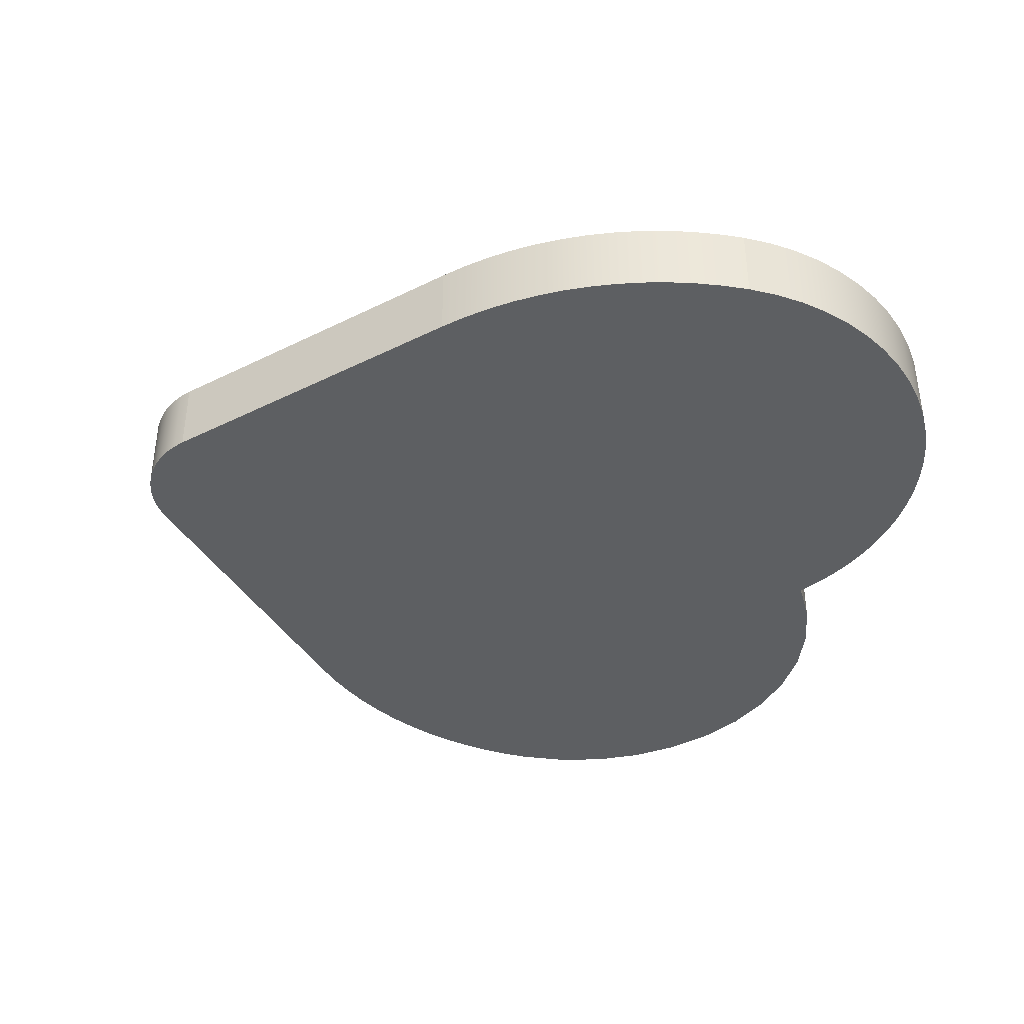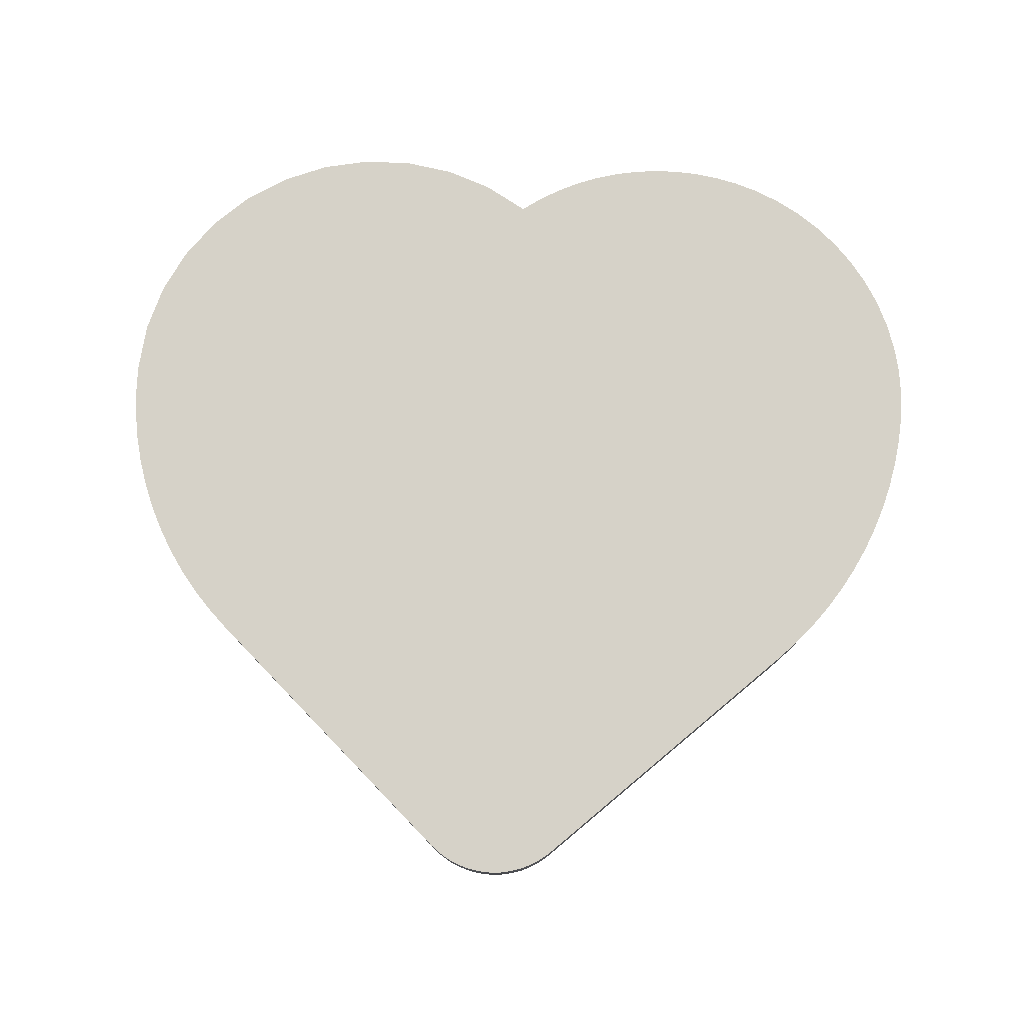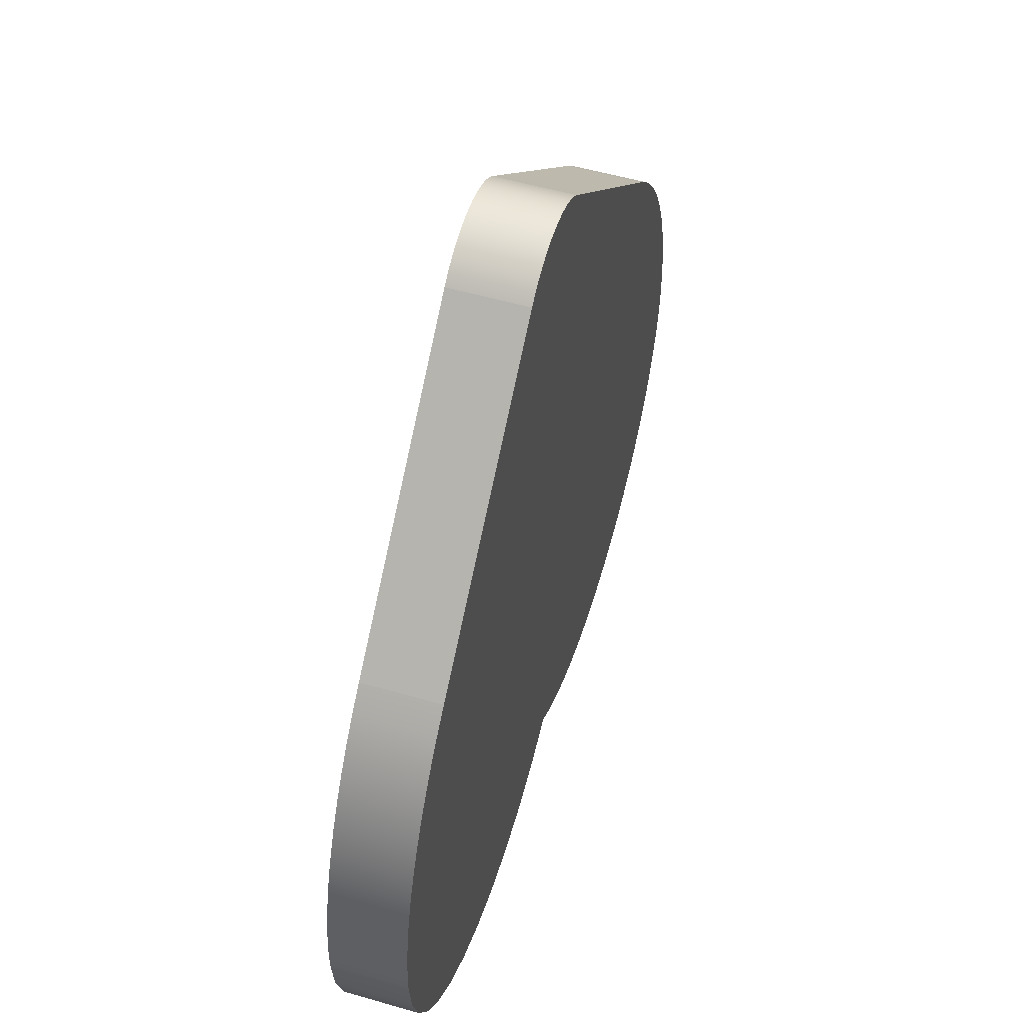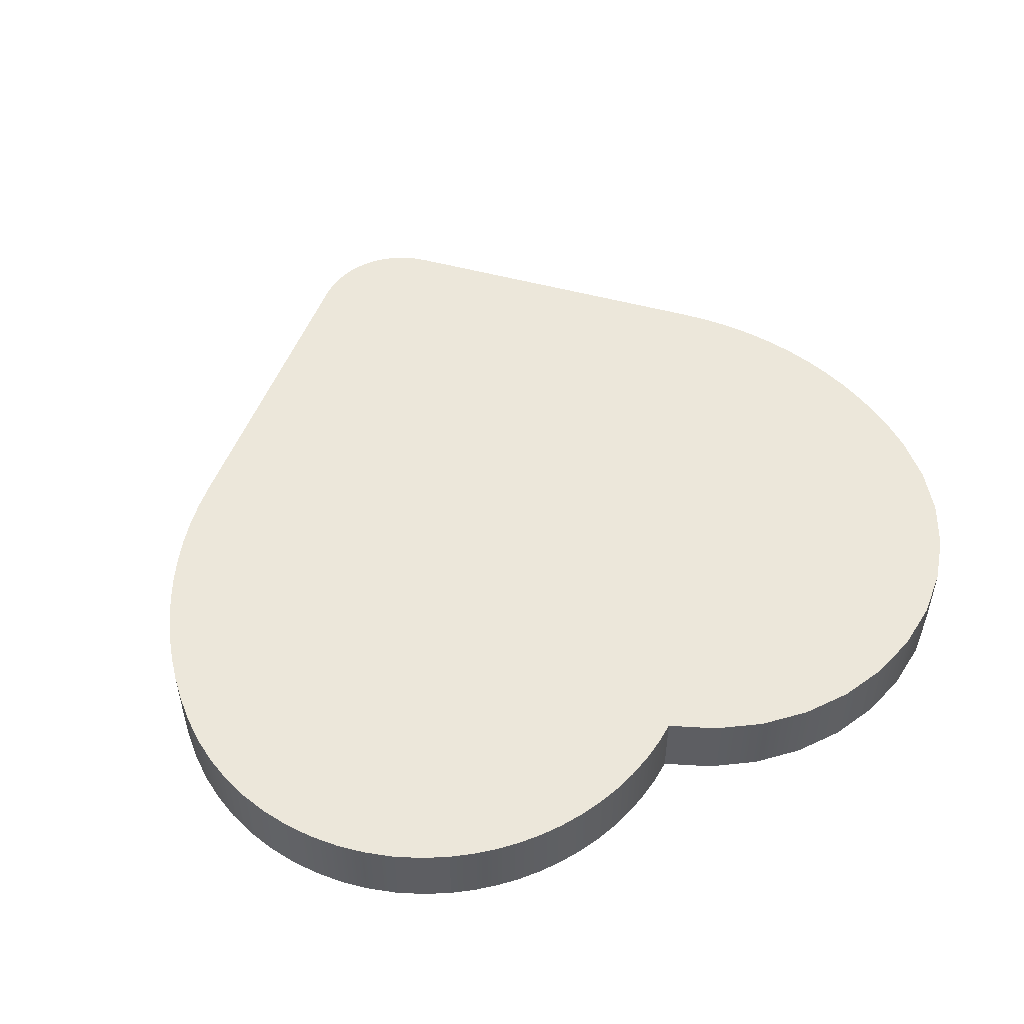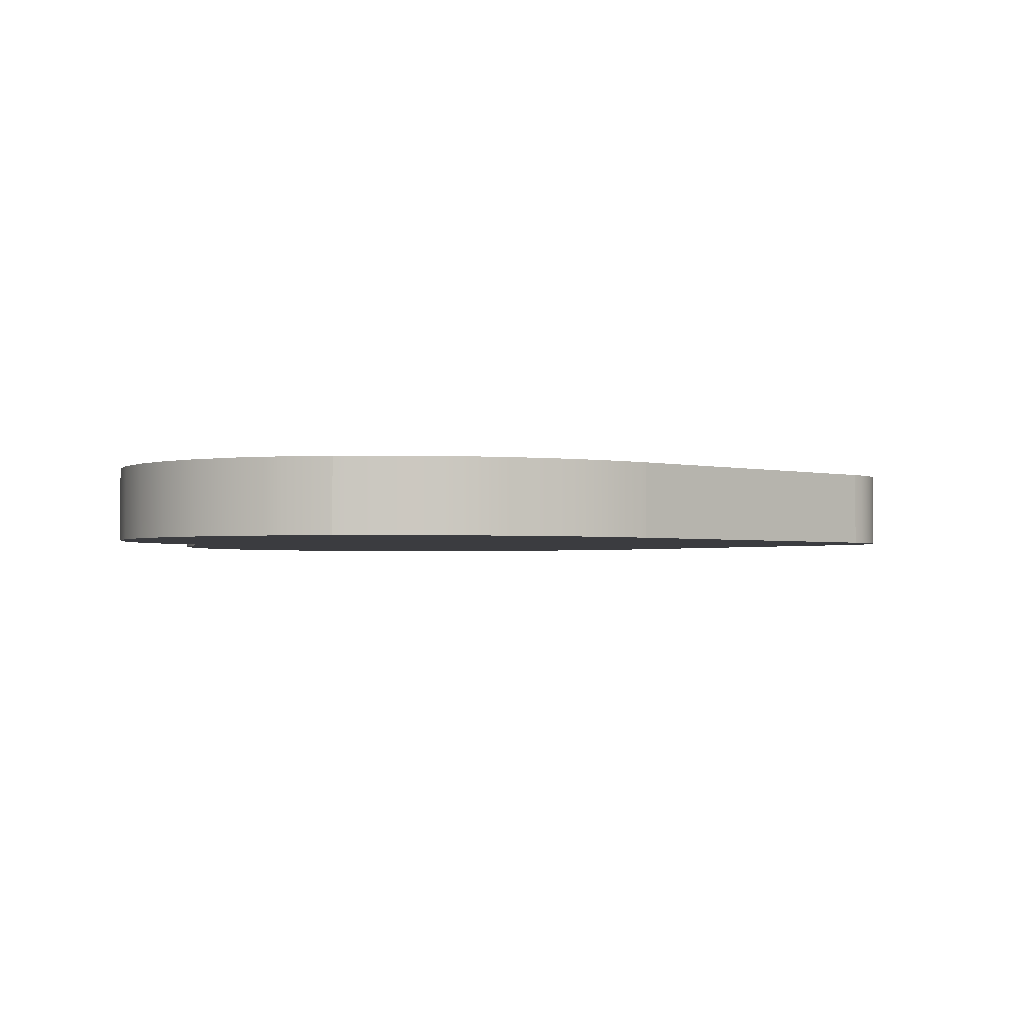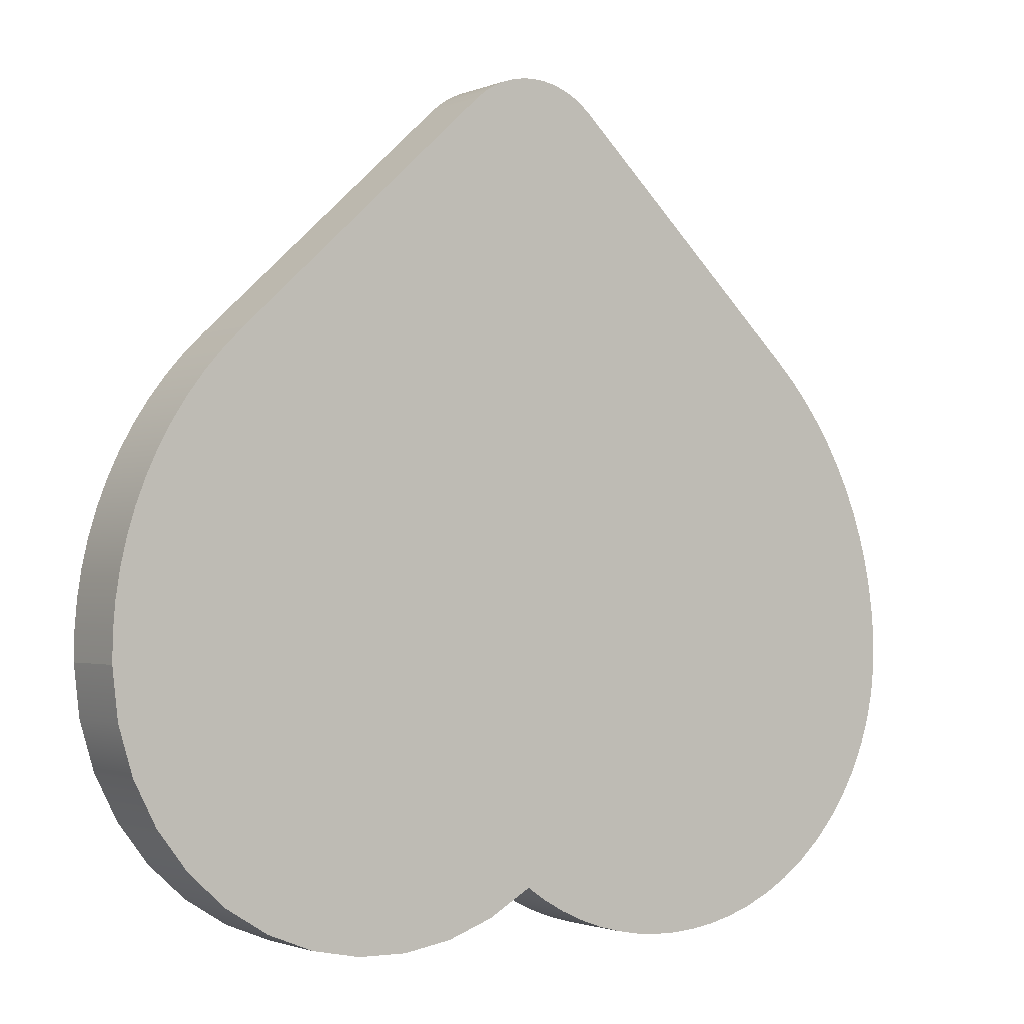
<metadata>
{"format":"obj","ext":"obj","renderer":"f3d","projection":"perspective","resolution":1024,"background":"white","views":[{"elev":-39.7,"azim":74.9,"up":"+Y"},{"elev":78.1,"azim":3.3,"up":"+Y"},{"elev":54.1,"azim":-72.9,"up":"+Z"},{"elev":51.3,"azim":153.8,"up":"+Y"},{"elev":-2.1,"azim":-85.7,"up":"+Y"},{"elev":-1.6,"azim":-35.4,"up":"+Z"}]}
</metadata>
<code>
g Mesh1 Model
v 0.2688 0 -3.486
v 0.242 0 -3.088
v 0.2401 0 -3.231
f 1 2 3
v 0.2539 0 -2.946
f 2 1 4
v 0.2759 0 -2.805
f 4 1 5
v 0.3427 0 -3.732
f 5 1 6
v 0.3427 0.39 -3.732
f 1 7 6
v 0.2688 0.39 -3.486
f 7 1 8
f 3 8 1
v 0.2401 0.39 -3.231
f 8 3 9
f 2 9 3
v 0.242 0.39 -3.088
f 9 2 10
f 4 10 2
v 0.2539 0.39 -2.946
f 10 4 11
f 5 11 4
v 0.2759 0.39 -2.805
f 11 5 12
v 0.3077 0 -2.667
f 13 12 5
v 0.3077 0.39 -2.667
f 12 13 14
v 0.3492 0 -2.53
f 15 14 13
v 0.3492 0.39 -2.53
f 14 15 16
v 0.4003 0 -2.397
f 17 16 15
v 0.4003 0.39 -2.397
f 16 17 18
v 0.4606 0 -2.268
f 19 18 17
v 0.4606 0.39 -2.268
f 18 19 20
v 0.5299 0 -2.143
f 21 20 19
v 0.5299 0.39 -2.143
f 20 21 22
v 0.6077 0 -2.024
f 23 22 21
v 0.6077 0.39 -2.024
f 22 23 24
v 0.6939 0 -1.91
f 25 24 23
v 0.6939 0.39 -1.91
f 24 25 26
v 0.7878 0 -1.803
f 27 26 25
v 0.7878 0.39 -1.803
f 26 27 28
v 0.889 0.39 -1.703
f 27 29 28
v 0.889 0 -1.703
f 29 27 30
v 0.8054 0 -4.338
f 27 31 30
f 25 31 27
v 0.6154 0 -4.165
f 25 32 31
f 23 32 25
f 21 32 23
f 19 32 21
v 0.4595 0 -3.961
f 19 33 32
f 17 33 19
f 15 33 17
f 15 6 33
f 13 6 15
f 5 6 13
v 0.4595 0.39 -3.961
f 6 34 33
f 34 6 7
f 7 16 34
f 7 14 16
f 7 12 14
f 8 12 7
f 8 11 12
f 8 10 11
f 10 8 9
f 34 16 18
f 34 18 20
v 0.6154 0.39 -4.165
f 34 20 35
f 35 20 22
f 35 22 24
f 35 24 26
v 0.8054 0.39 -4.338
f 35 26 36
f 36 26 28
f 36 28 29
v 1.023 0.39 -4.474
f 36 29 37
v 2.182 0.39 -0.5089
f 37 29 38
f 30 38 29
v 2.182 0 -0.5089
f 38 30 39
v 1.023 0 -4.474
f 30 40 39
f 30 31 40
f 36 40 31
f 40 36 37
v 1.262 0 -4.569
f 37 41 40
v 1.262 0.39 -4.569
f 41 37 42
f 37 38 42
v 1.514 0.39 -4.619
f 42 38 43
v 1.771 0.39 -4.624
f 43 38 44
v 2.024 0.39 -4.583
f 44 38 45
v 2.266 0.39 -4.497
f 45 38 46
v 2.23 0.39 -0.4696
f 46 38 47
f 39 47 38
v 2.23 0 -0.4696
f 47 39 48
v 2.266 0 -4.497
f 39 49 48
v 2.024 0 -4.583
f 39 50 49
v 1.771 0 -4.624
f 39 51 50
v 1.514 0 -4.619
f 39 52 51
f 39 41 52
f 39 40 41
f 42 52 41
f 52 42 43
f 43 51 52
f 51 43 44
f 44 50 51
f 50 44 45
f 45 49 50
f 49 45 46
v 2.489 0 -4.368
f 46 53 49
v 2.489 0.39 -4.368
f 53 46 54
v 2.283 0.39 -0.4365
f 46 55 54
f 46 47 55
f 48 55 47
v 2.283 0 -0.4365
f 55 48 56
f 48 49 56
f 56 49 53
v 2.339 0 -0.4103
f 56 53 57
v 2.399 0 -0.3913
f 57 53 58
v 2.46 0 -0.3798
f 58 53 59
v 2.522 0 -0.3759
f 59 53 60
v 2.591 0 -4.438
f 60 53 61
f 54 61 53
v 2.591 0.39 -4.438
f 61 54 62
v 2.522 0.39 -0.3759
f 54 63 62
v 2.46 0.39 -0.3798
f 54 64 63
v 2.399 0.39 -0.3913
f 54 65 64
v 2.339 0.39 -0.4103
f 54 66 65
f 54 55 66
f 56 66 55
f 66 56 57
f 57 65 66
f 65 57 58
f 58 64 65
f 64 58 59
f 59 63 64
f 63 59 60
v 2.584 0.39 -0.3798
f 60 67 63
v 2.584 0 -0.3798
f 67 60 68
f 60 61 68
v 2.645 0 -0.3913
f 68 61 69
v 2.698 0 -4.499
f 69 61 70
f 62 70 61
v 2.698 0.39 -4.499
f 70 62 71
v 2.645 0.39 -0.3913
f 62 72 71
f 62 67 72
f 62 63 67
f 68 72 67
f 72 68 69
v 2.705 0.39 -0.4103
f 69 73 72
v 2.705 0 -0.4103
f 73 69 74
f 69 70 74
v 2.81 0 -4.551
f 74 70 75
f 71 75 70
v 2.81 0.39 -4.551
f 75 71 76
f 71 73 76
f 71 72 73
v 2.761 0.39 -0.4365
f 76 73 77
f 74 77 73
v 2.761 0 -0.4365
f 77 74 78
f 74 75 78
v 2.814 0 -0.4696
f 78 75 79
v 2.926 0 -4.593
f 79 75 80
f 76 80 75
v 2.926 0.39 -4.593
f 80 76 81
v 2.814 0.39 -0.4696
f 76 82 81
f 76 77 82
f 78 82 77
f 82 78 79
v 2.862 0.39 -0.5089
f 79 83 82
v 2.862 0 -0.5089
f 83 79 84
f 79 80 84
v 4.135 0 -1.703
f 84 80 85
v 3.045 0 -4.626
f 85 80 86
f 81 86 80
v 3.045 0.39 -4.626
f 86 81 87
v 4.135 0.39 -1.703
f 81 88 87
f 81 83 88
f 81 82 83
f 84 88 83
f 88 84 85
v 4.232 0 -1.801
f 89 88 85
v 4.232 0.39 -1.801
f 88 89 90
v 4.324 0 -1.905
f 91 90 89
v 4.324 0.39 -1.905
f 90 91 92
v 4.408 0 -2.014
f 93 92 91
v 4.408 0.39 -2.014
f 92 93 94
v 4.486 0 -2.129
f 95 94 93
v 4.486 0.39 -2.129
f 94 95 96
v 4.555 0 -2.248
f 97 96 95
v 4.555 0.39 -2.248
f 96 97 98
v 4.617 0 -2.372
f 99 98 97
v 4.617 0.39 -2.372
f 98 99 100
v 4.671 0 -2.5
f 101 100 99
v 4.671 0.39 -2.5
f 100 101 102
v 4.717 0 -2.63
f 103 102 101
v 4.717 0.39 -2.63
f 102 103 104
v 4.754 0 -2.763
f 105 104 103
v 4.754 0.39 -2.763
f 104 105 106
v 4.783 0 -2.899
f 107 106 105
v 4.783 0.39 -2.899
f 106 107 108
v 4.803 0 -3.036
f 109 108 107
v 4.803 0.39 -3.036
f 108 109 110
v 4.814 0 -3.174
f 111 110 109
v 4.814 0.39 -3.174
f 110 111 112
v 4.813 0 -3.322
f 113 112 111
v 4.813 0.39 -3.322
f 112 113 114
v 4.797 0 -3.47
f 115 114 113
v 4.797 0.39 -3.47
f 114 115 116
v 4.765 0 -3.616
f 117 116 115
v 4.765 0.39 -3.616
f 116 117 118
v 4.719 0 -3.757
f 119 118 117
v 4.719 0.39 -3.757
f 118 119 120
v 4.658 0 -3.892
f 121 120 119
v 4.658 0.39 -3.892
f 120 121 122
v 4.582 0 -4.021
f 123 122 121
v 4.582 0.39 -4.021
f 122 123 124
v 4.494 0 -4.14
f 125 124 123
v 4.494 0.39 -4.14
f 124 125 126
v 4.394 0 -4.25
f 127 126 125
v 4.394 0.39 -4.25
f 126 127 128
v 4.283 0.39 -4.349
f 127 129 128
v 4.283 0 -4.349
f 129 127 130
f 91 130 127
f 89 130 91
v 4.162 0 -4.436
f 89 131 130
f 85 131 89
v 4.033 0 -4.509
f 85 132 131
v 3.896 0 -4.569
f 85 133 132
v 3.779 0 -4.607
f 85 134 133
v 3.659 0 -4.636
f 85 135 134
v 3.537 0 -4.655
f 85 136 135
v 3.413 0 -4.663
f 85 137 136
v 3.29 0 -4.661
f 85 138 137
v 3.167 0 -4.649
f 85 139 138
f 85 86 139
f 87 139 86
v 3.167 0.39 -4.649
f 139 87 140
f 87 88 140
v 3.29 0.39 -4.661
f 140 88 141
v 3.413 0.39 -4.663
f 141 88 142
v 3.537 0.39 -4.655
f 142 88 143
v 3.659 0.39 -4.636
f 143 88 144
v 3.779 0.39 -4.607
f 144 88 145
v 3.896 0.39 -4.569
f 145 88 146
v 4.033 0.39 -4.509
f 146 88 147
v 4.162 0.39 -4.436
f 147 88 148
f 148 88 90
f 148 90 129
f 129 90 92
f 129 92 128
f 128 92 94
f 128 94 126
f 126 94 96
f 126 96 98
f 126 98 124
f 124 98 100
f 124 100 122
f 122 100 102
f 122 102 120
f 120 102 104
f 120 104 106
f 120 106 118
f 118 106 108
f 118 108 116
f 116 108 110
f 116 110 114
f 114 110 112
f 130 148 129
f 148 130 131
f 131 147 148
f 147 131 132
f 132 146 147
f 146 132 133
f 133 145 146
f 145 133 134
f 134 144 145
f 144 134 135
f 135 143 144
f 143 135 136
f 136 142 143
f 142 136 137
f 137 141 142
f 141 137 138
f 138 140 141
f 140 138 139
f 91 127 93
f 93 127 125
f 93 125 95
f 95 125 97
f 97 125 123
f 97 123 99
f 99 123 121
f 99 121 101
f 101 121 119
f 101 119 103
f 103 119 105
f 105 119 117
f 105 117 107
f 107 117 115
f 107 115 109
f 109 115 113
f 109 113 111
f 31 35 36
f 35 31 32
f 33 35 32
f 35 33 34

</code>
